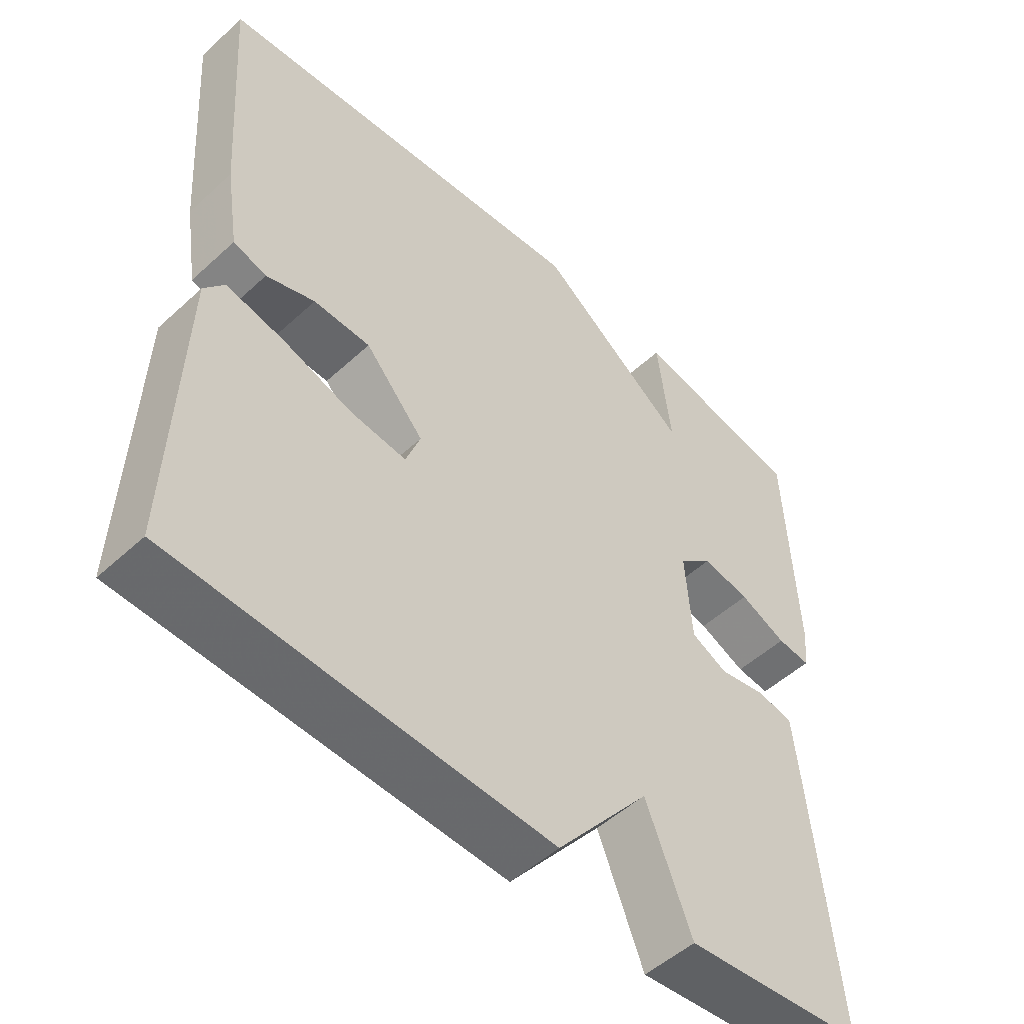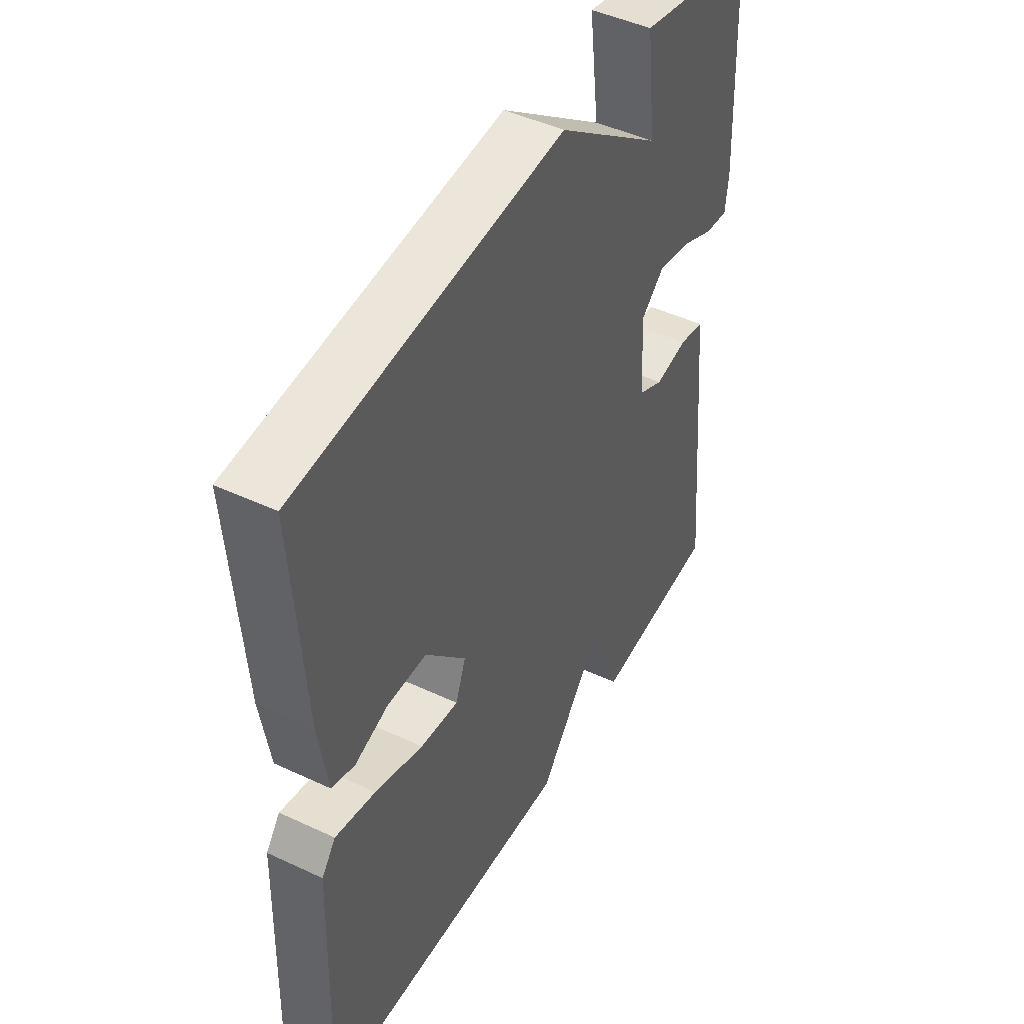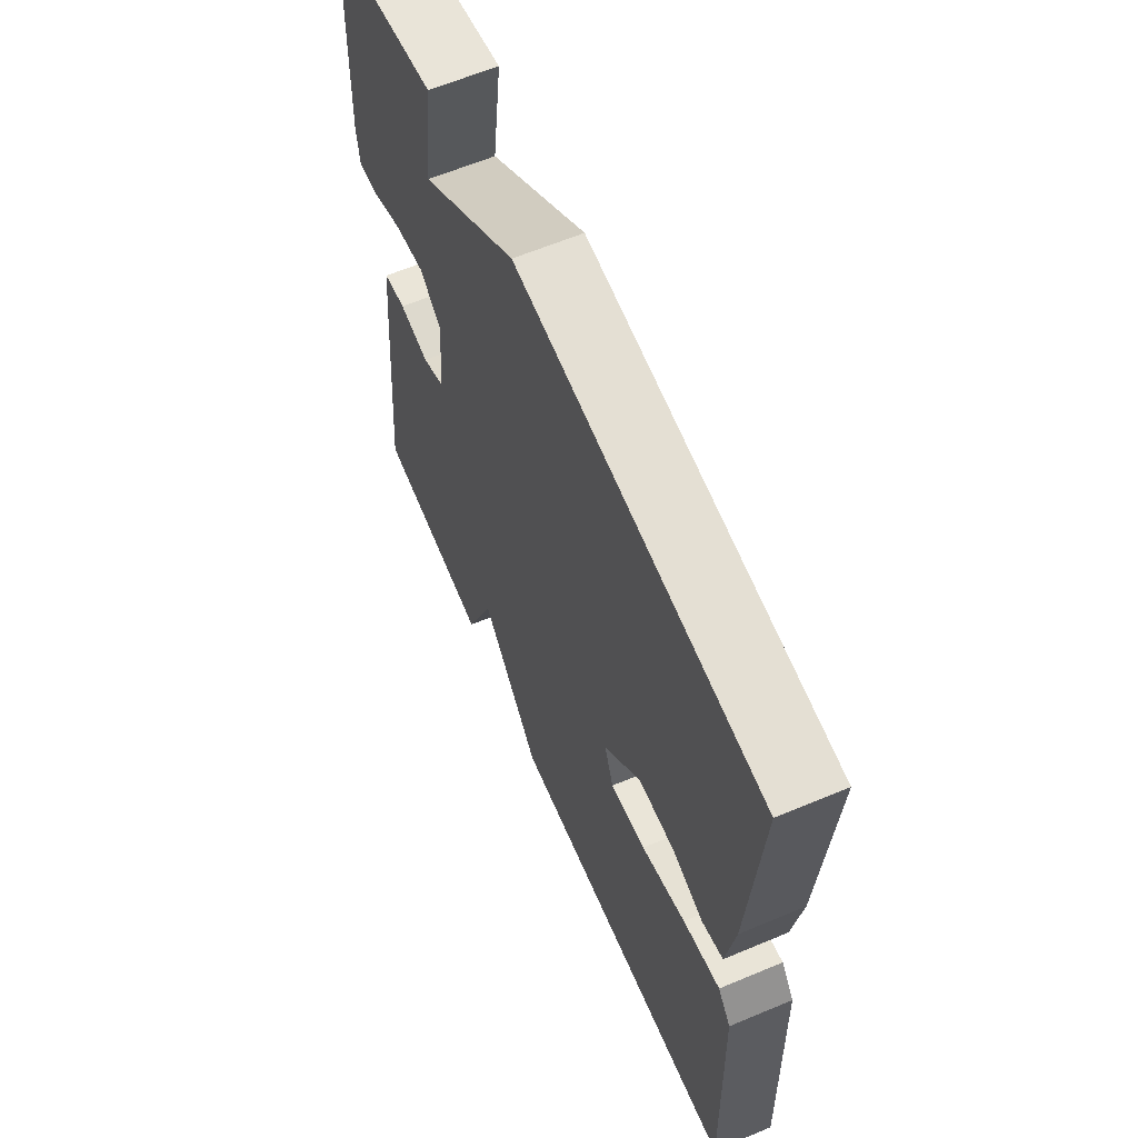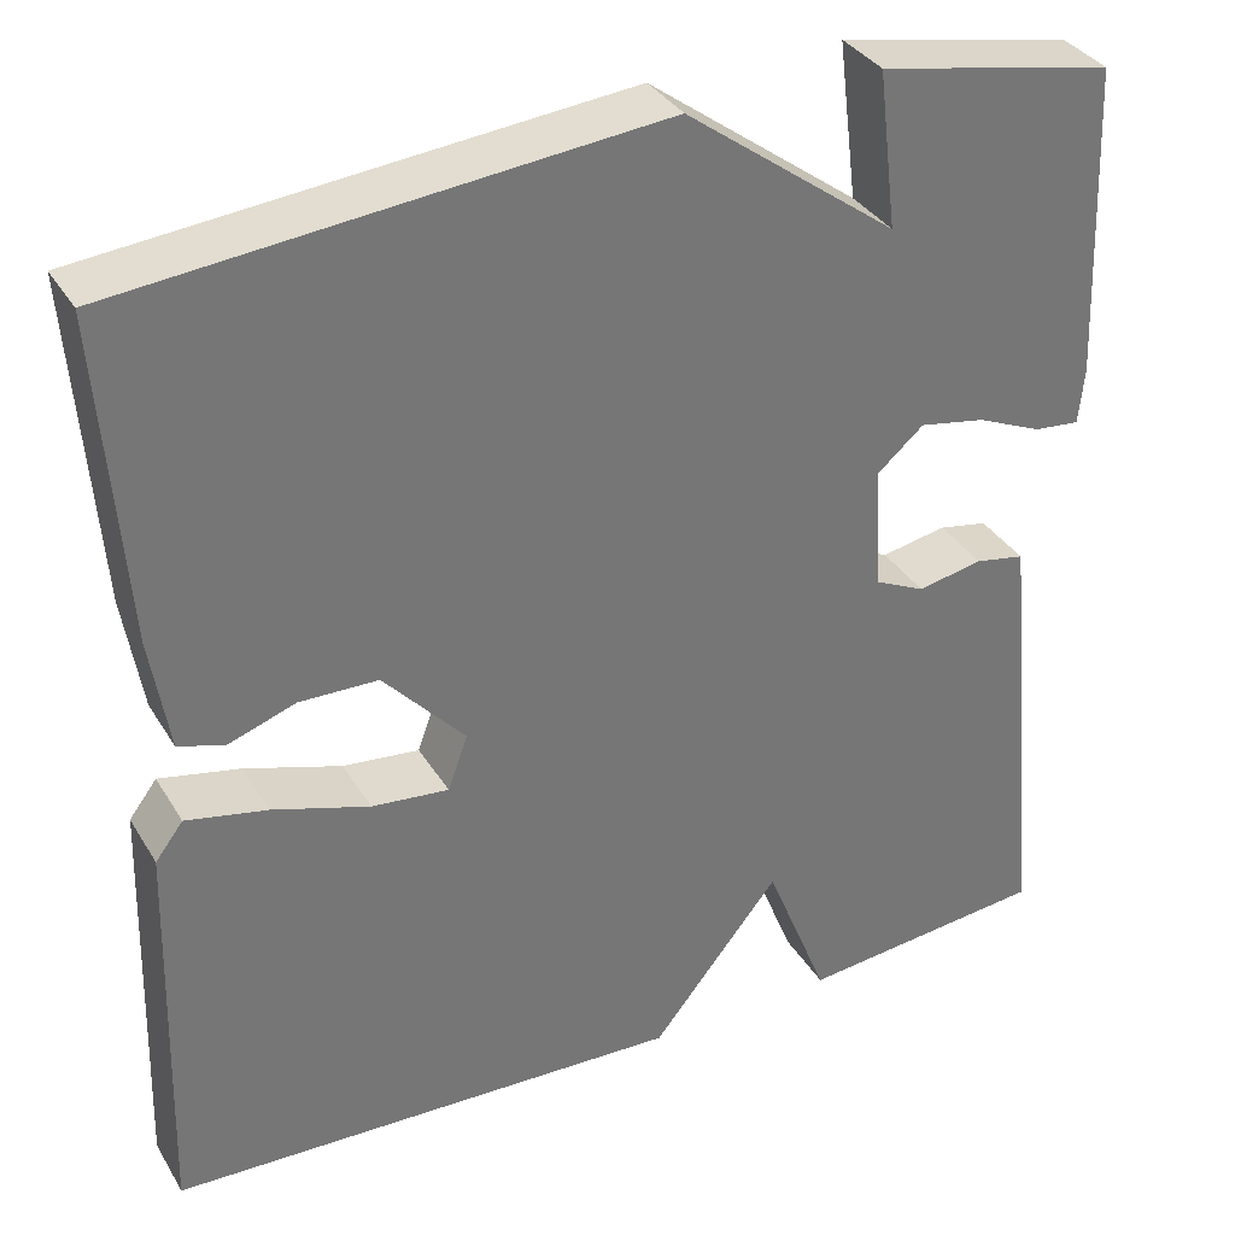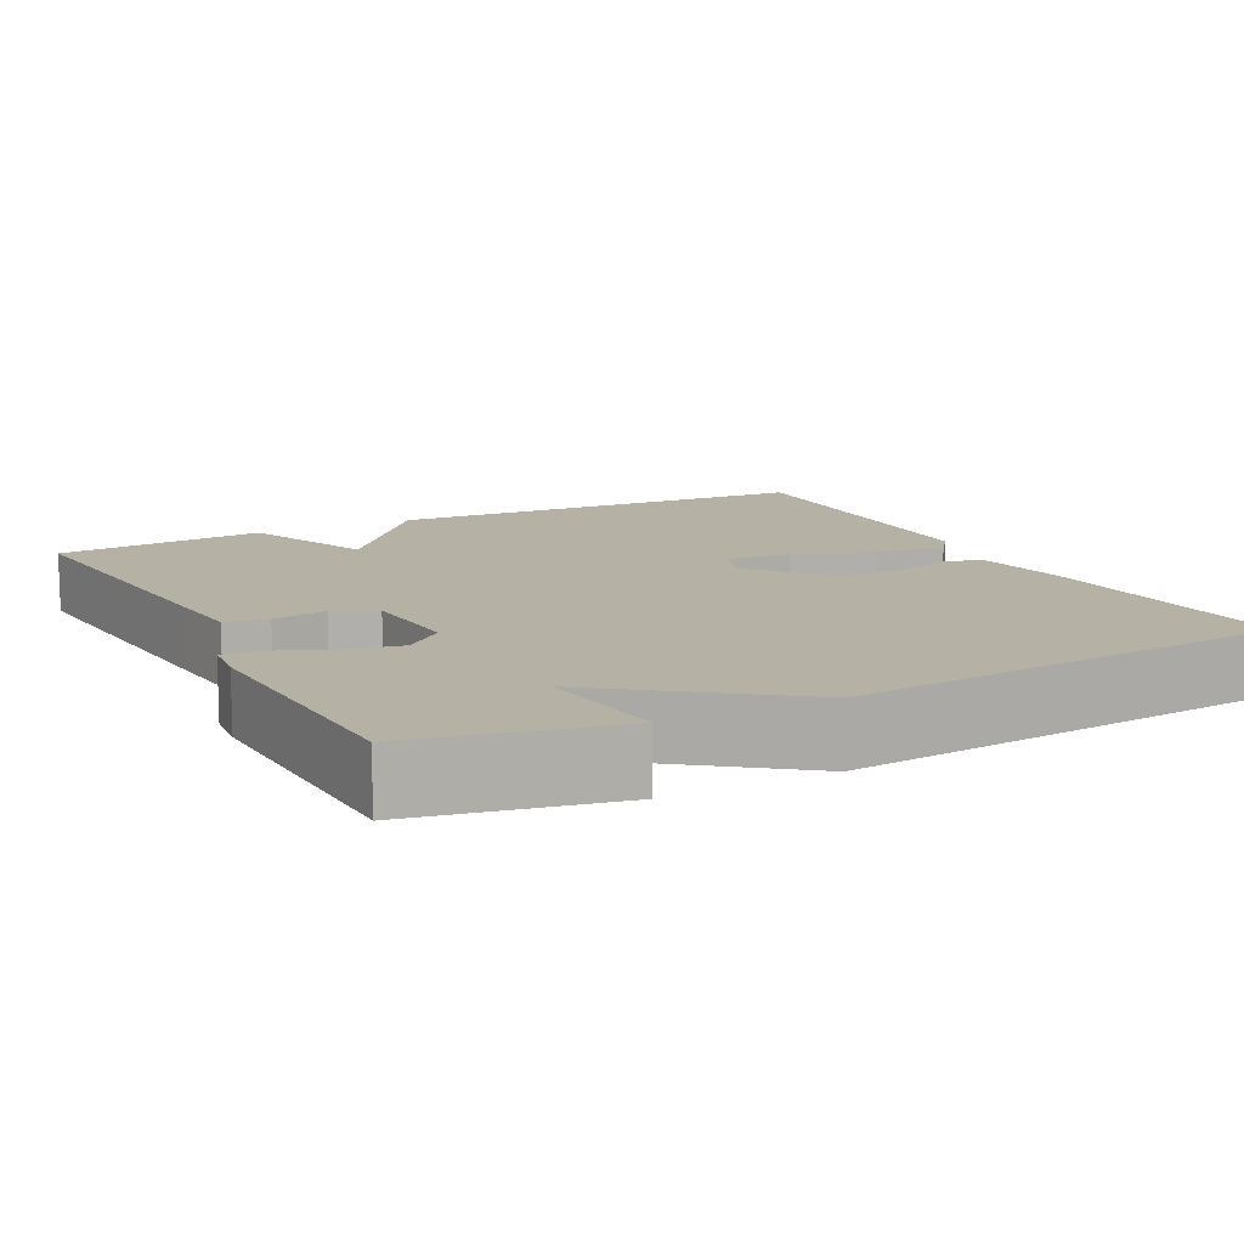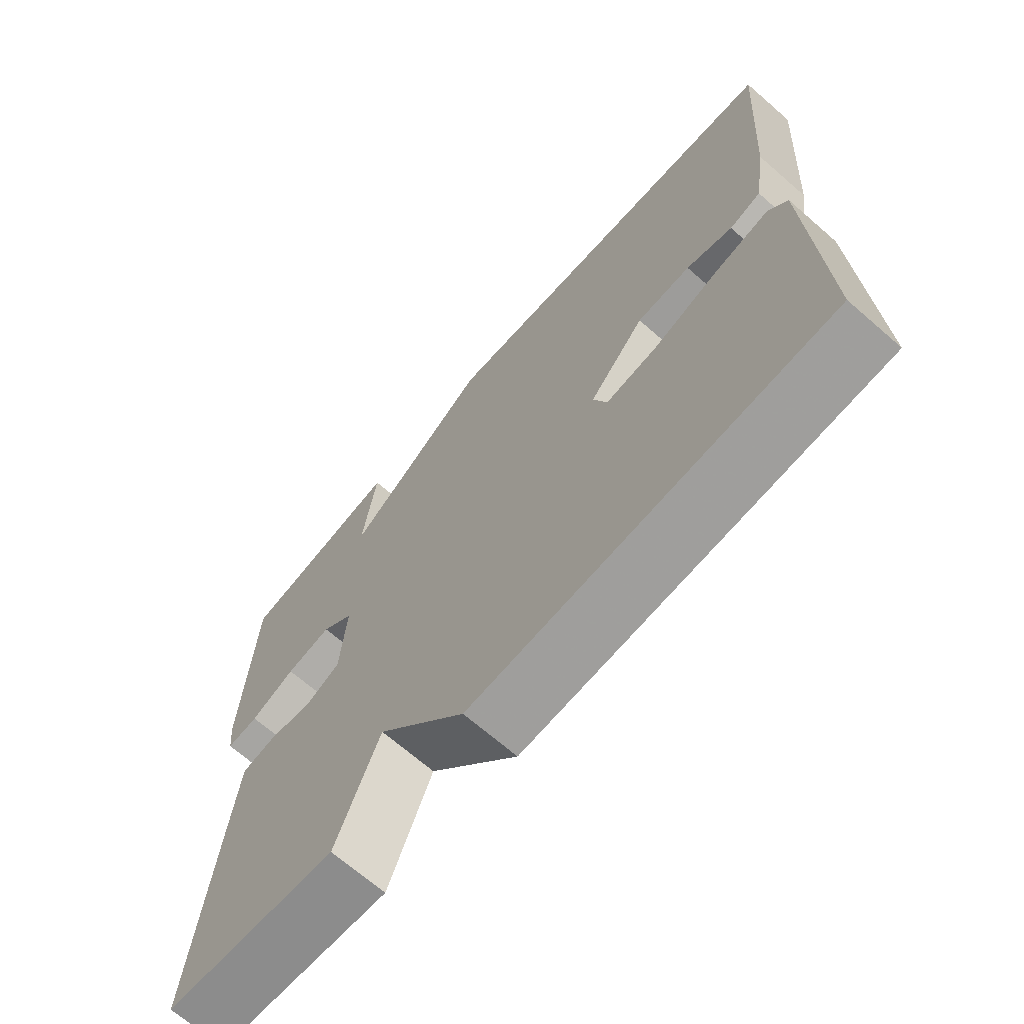
<metadata>
{"format":"obj","ext":"obj","renderer":"f3d","projection":"perspective","resolution":1024,"background":"white","views":[{"elev":-51.2,"azim":134.9,"up":"+Z"},{"elev":46.4,"azim":118.2,"up":"+Z"},{"elev":62.6,"azim":67.0,"up":"+Z"},{"elev":35.0,"azim":152.7,"up":"+Z"},{"elev":12.0,"azim":-27.3,"up":"+Y"},{"elev":-68.9,"azim":49.0,"up":"+Z"}]}
</metadata>
<code>
v 0.5 0.07 0.5
v 0.476 0.07 0.162
v 0.457 0.07 0.042
v 0.409 0.07 0.027
v 0.339 0.07 0.051
v 0.257 0.07 0.049
v 0.172 0.07 -0.046
v 0.193 0.07 -0.103
v 0.273 0.07 -0.094
v 0.374 0.07 -0.061
v 0.458 0.07 -0.043
v 0.487 0.07 -0.081
v 0.5 0.07 -0.5
v -0.039 0.07 -0.525
v -0.173 0.07 -0.359
v -0.239 0.07 -0.525
v -0.5 0.07 -0.5
v -0.465 0.07 -0.131
v -0.455 0.07 -0.033
v -0.403 0.07 -0.023
v -0.335 0.07 -0.036
v -0.283 0.07 -0.011
v -0.274 0.07 0.119
v -0.323 0.07 0.161
v -0.392 0.07 0.148
v -0.46 0.07 0.118
v -0.508 0.07 0.113
v -0.514 0.07 0.171
v -0.5 0.07 0.5
v -0.254 0.07 0.55
v -0.274 0.07 0.386
v -0.054 0.07 0.55
v 0.5 0 0.5
v 0.476 0 0.162
v 0.457 0 0.042
v 0.409 0 0.027
v 0.339 0 0.051
v 0.257 0 0.049
v 0.172 0 -0.046
v 0.193 0 -0.103
v 0.273 0 -0.094
v 0.374 0 -0.061
v 0.458 0 -0.043
v 0.487 0 -0.081
v 0.5 0 -0.5
v -0.039 0 -0.525
v -0.173 0 -0.359
v -0.239 0 -0.525
v -0.5 0 -0.5
v -0.465 0 -0.131
v -0.455 0 -0.033
v -0.403 0 -0.023
v -0.335 0 -0.036
v -0.283 0 -0.011
v -0.274 0 0.119
v -0.323 0 0.161
v -0.392 0 0.148
v -0.46 0 0.118
v -0.508 0 0.113
v -0.514 0 0.171
v -0.5 0 0.5
v -0.254 0 0.55
v -0.274 0 0.386
v -0.054 0 0.55
f 3 4 5
f 2 3 5
f 1 2 5
f 32 1 5
f 31 32 5
f 29 30 31
f 28 29 31
f 27 28 31
f 26 27 31
f 25 26 31
f 24 25 31
f 31 5 6
f 24 31 6
f 23 24 6
f 22 23 6 7
f 21 22 7 8
f 19 20 21
f 18 19 21
f 17 18 21
f 16 17 21
f 15 16 21
f 15 21 8
f 13 14 15
f 12 13 15
f 11 12 15
f 10 11 15
f 9 10 15
f 8 9 15
f 37 36 35
f 37 35 34
f 37 34 33
f 37 33 64
f 37 64 63
f 63 62 61
f 63 61 60
f 63 60 59
f 63 59 58
f 63 58 57
f 63 57 56
f 38 37 63
f 38 63 56
f 38 56 55
f 39 38 55 54
f 40 39 54 53
f 53 52 51
f 53 51 50
f 53 50 49
f 53 49 48
f 53 48 47
f 40 53 47
f 47 46 45
f 47 45 44
f 47 44 43
f 47 43 42
f 47 42 41
f 47 41 40
f 1 33 34 2
f 2 34 35 3
f 3 35 36 4
f 4 36 37 5
f 5 37 38 6
f 6 38 39 7
f 7 39 40 8
f 8 40 41 9
f 9 41 42 10
f 10 42 43 11
f 11 43 44 12
f 12 44 45 13
f 13 45 46 14
f 14 46 47 15
f 15 47 48 16
f 16 48 49 17
f 17 49 50 18
f 18 50 51 19
f 19 51 52 20
f 20 52 53 21
f 21 53 54 22
f 22 54 55 23
f 23 55 56 24
f 24 56 57 25
f 25 57 58 26
f 26 58 59 27
f 27 59 60 28
f 28 60 61 29
f 29 61 62 30
f 30 62 63 31
f 31 63 64 32
f 32 64 33 1

</code>
